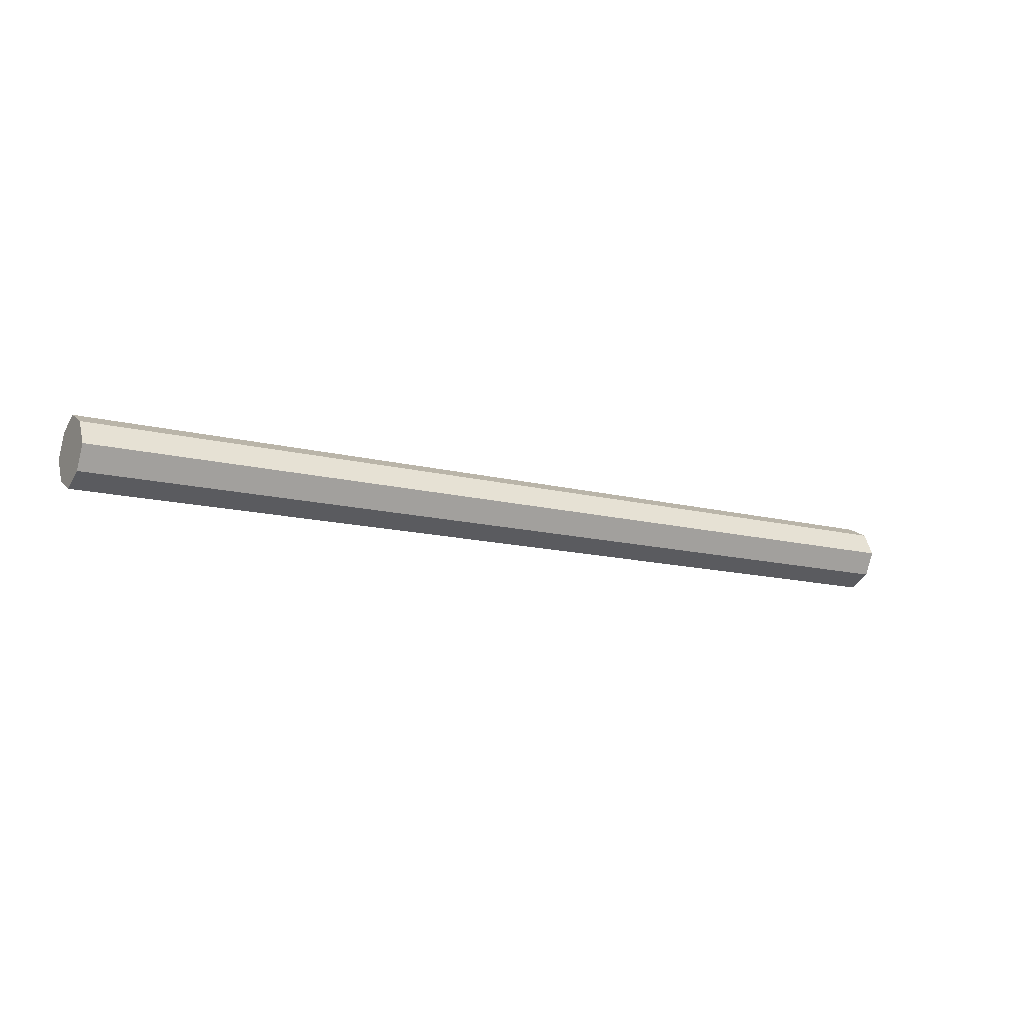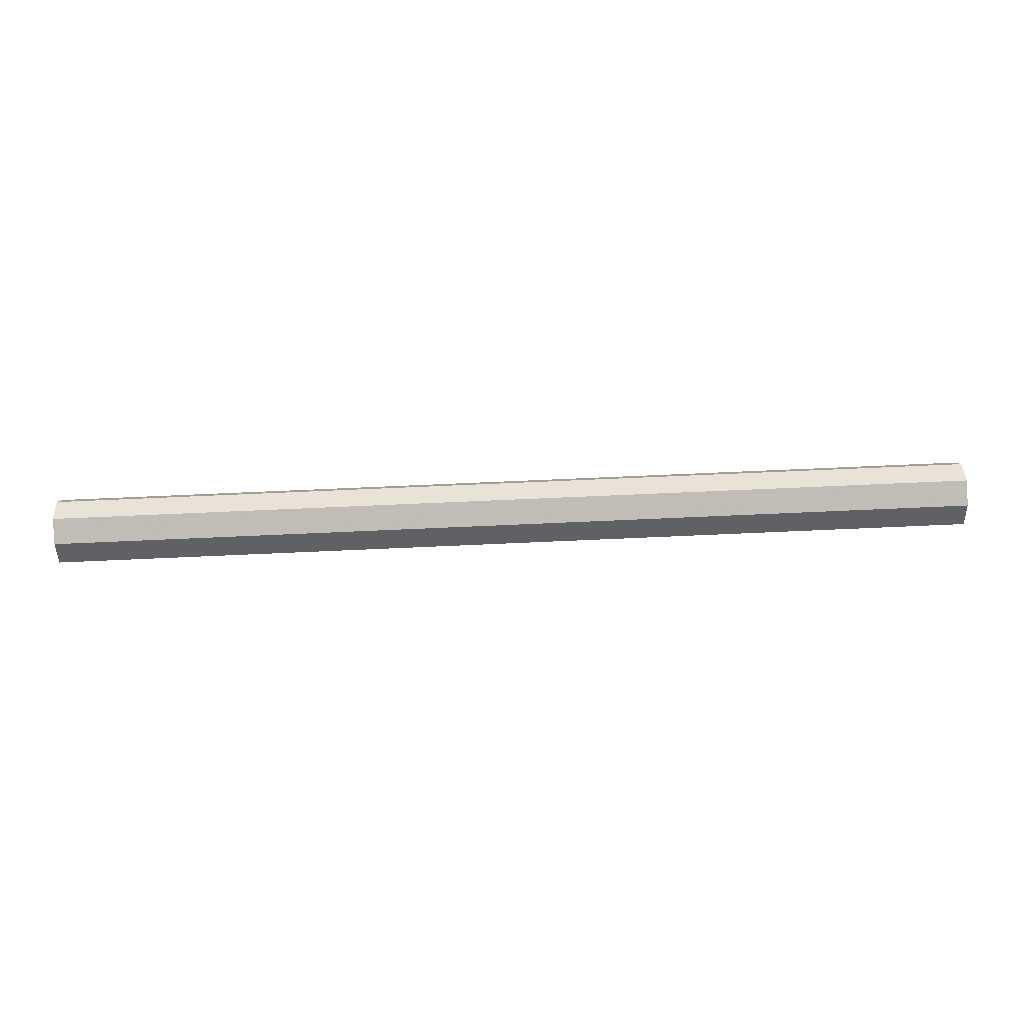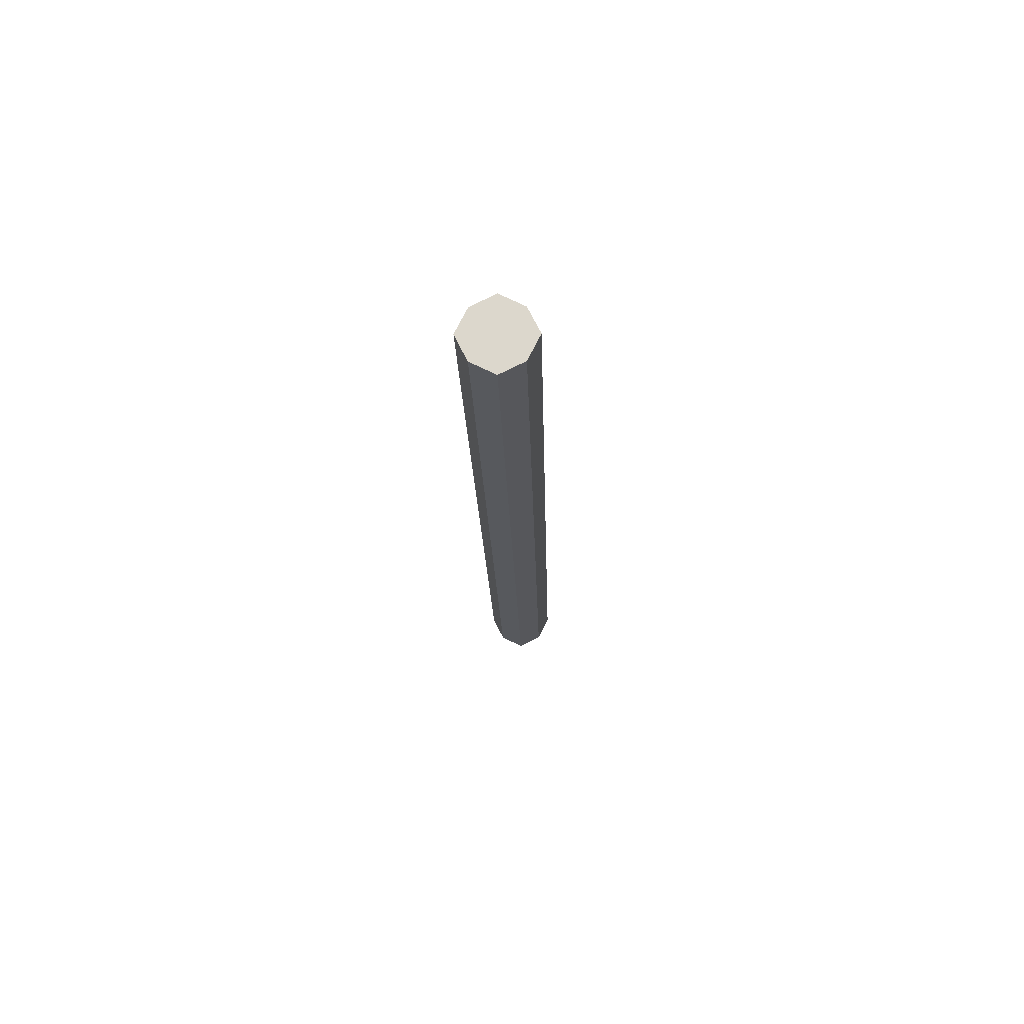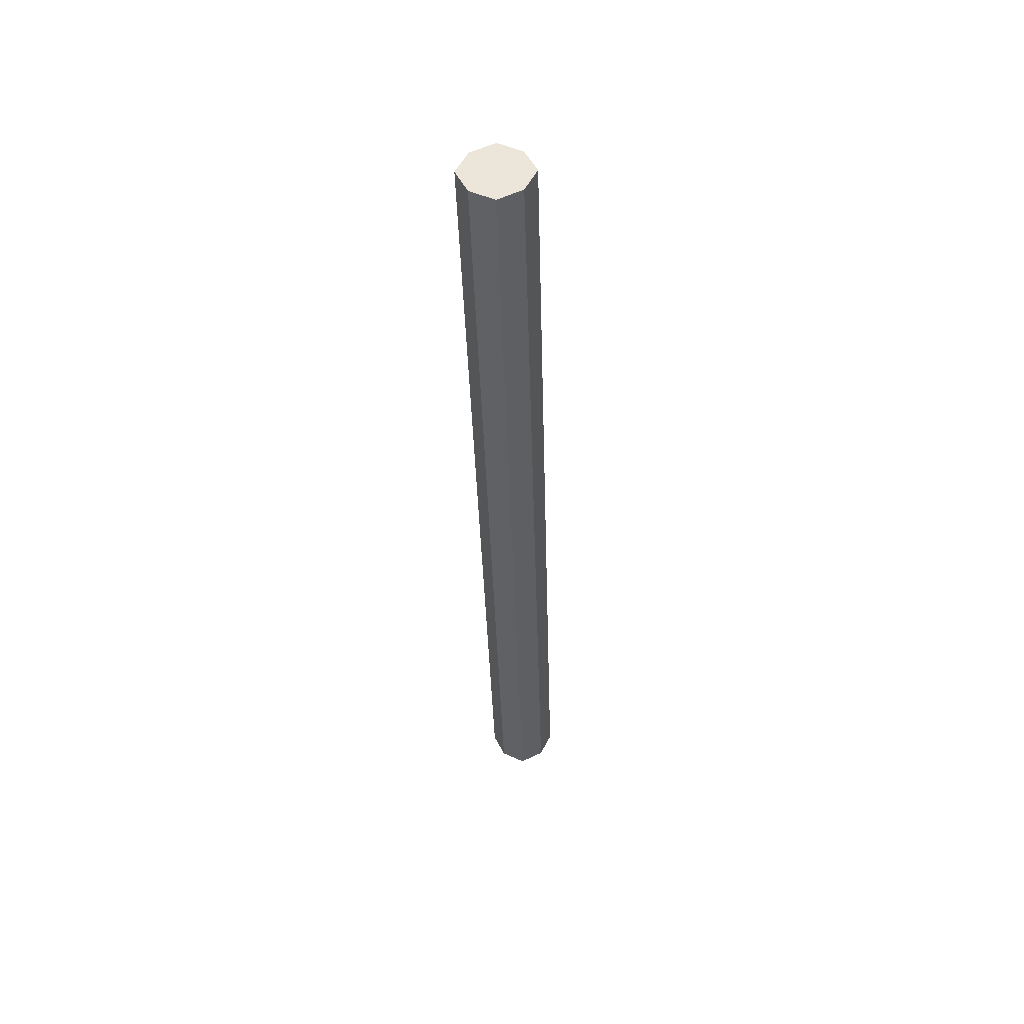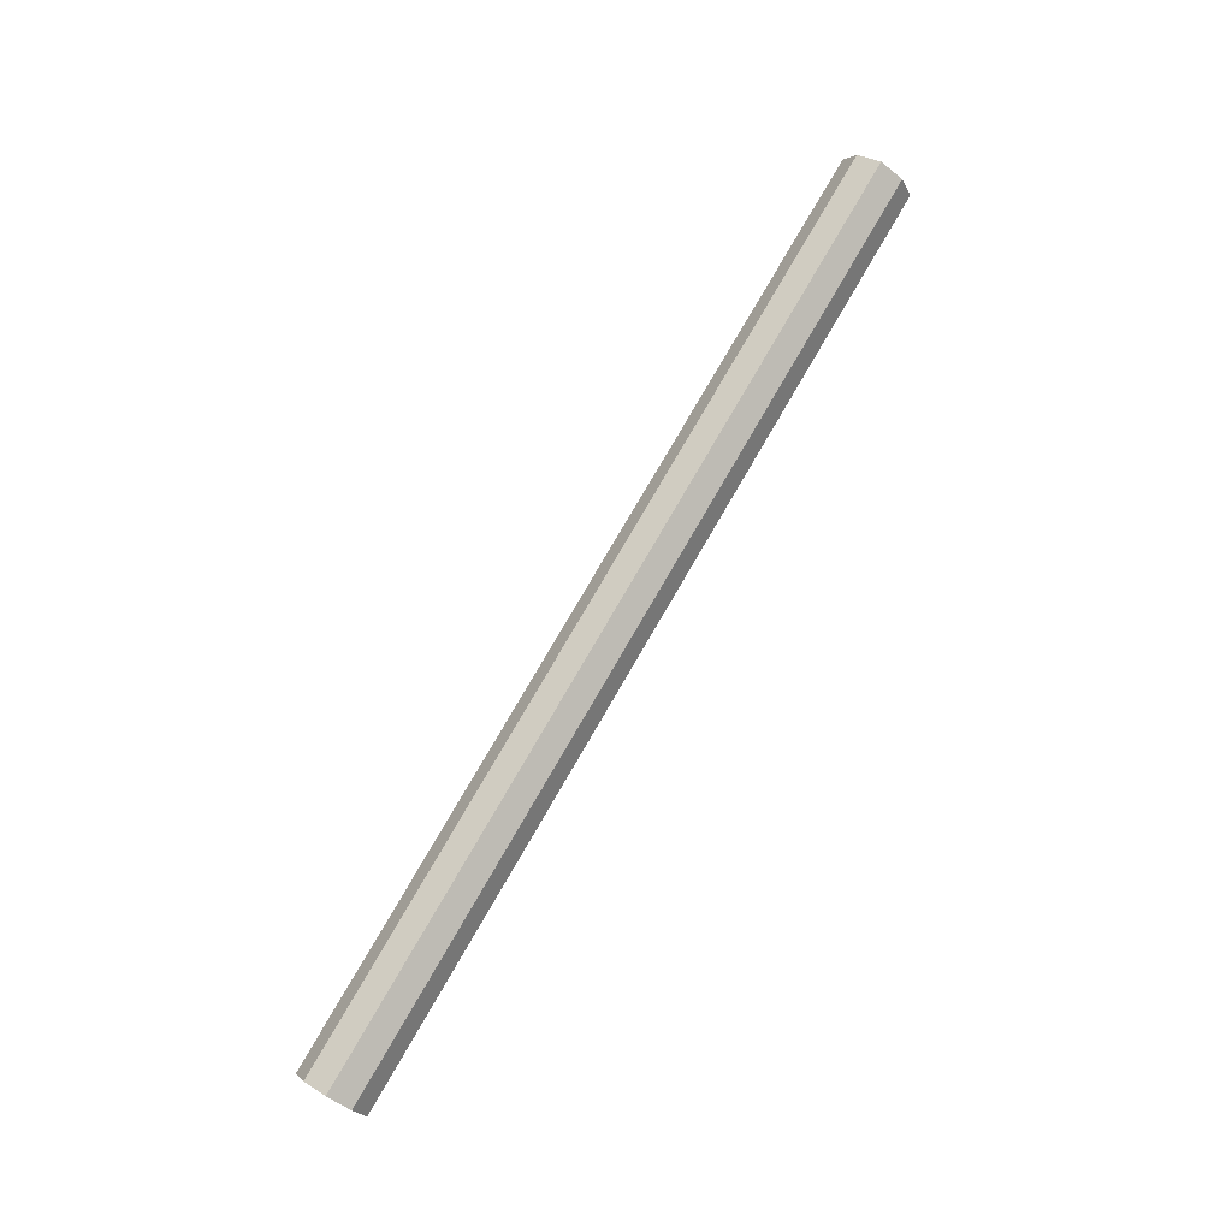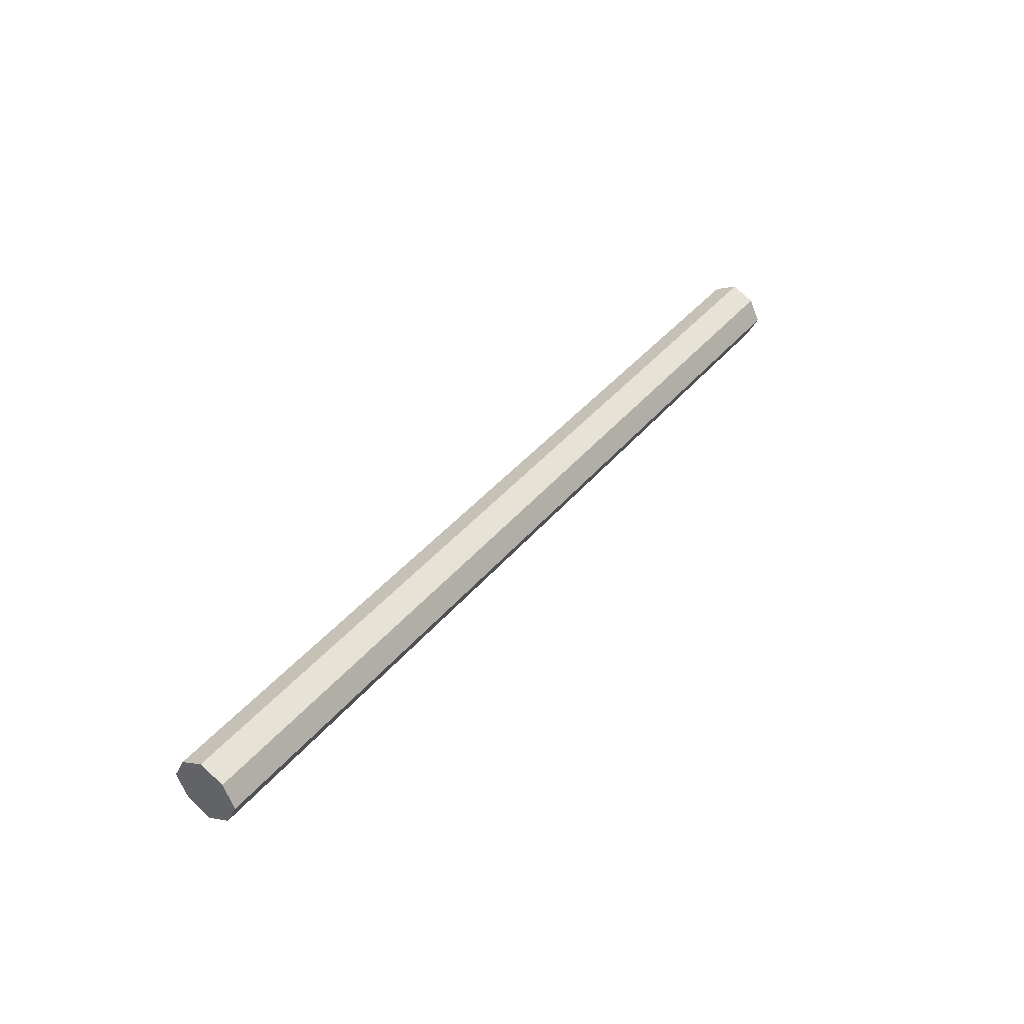
<metadata>
{"format":"obj","ext":"obj","renderer":"f3d","projection":"perspective","resolution":1024,"background":"white","views":[{"elev":-13.0,"azim":148.7,"up":"+Y"},{"elev":68.6,"azim":-2.6,"up":"+Z"},{"elev":-17.4,"azim":-88.6,"up":"+Z"},{"elev":-37.1,"azim":91.6,"up":"+Y"},{"elev":78.5,"azim":-59.8,"up":"+Z"},{"elev":39.3,"azim":-55.2,"up":"+Y"}]}
</metadata>
<code>
v 0.5933 -0.3529 -0.3069
v 0.578 -0.3427 -0.3018
v 0.5933 -0.3427 -0.3018
v 0.5933 -0.3632 -0.3018
v 0.1792 -0.3529 -0.3069
v 0.5933 -0.3376 -0.2916
v 0.1792 -0.3427 -0.3018
v 0.5933 -0.3683 -0.2916
v 0.1792 -0.3632 -0.3018
v 0.5933 -0.3427 -0.2813
v 0.1792 -0.3376 -0.2916
v 0.5933 -0.3632 -0.2813
v 0.1792 -0.3683 -0.2916
v 0.5933 -0.3529 -0.2762
v 0.1792 -0.3427 -0.2813
v 0.1792 -0.3632 -0.2813
v 0.1792 -0.3529 -0.2762
f 5 11 7
f 5 13 16
f 5 16 17
f 5 17 15
f 5 15 11
f 6 11 15
f 12 17 16
f 8 12 16
f 8 16 13
f 10 15 17
f 10 17 14
f 12 14 17
f 6 15 10
f 4 13 9
f 5 9 13
f 2 11 6
f 4 8 13
f 1 2 3
f 1 3 6
f 1 6 10
f 1 14 12
f 1 12 8
f 1 10 14
f 1 4 9
f 1 9 5
f 1 5 7
f 1 7 2
f 2 6 3
f 2 7 11
f 1 8 4

</code>
